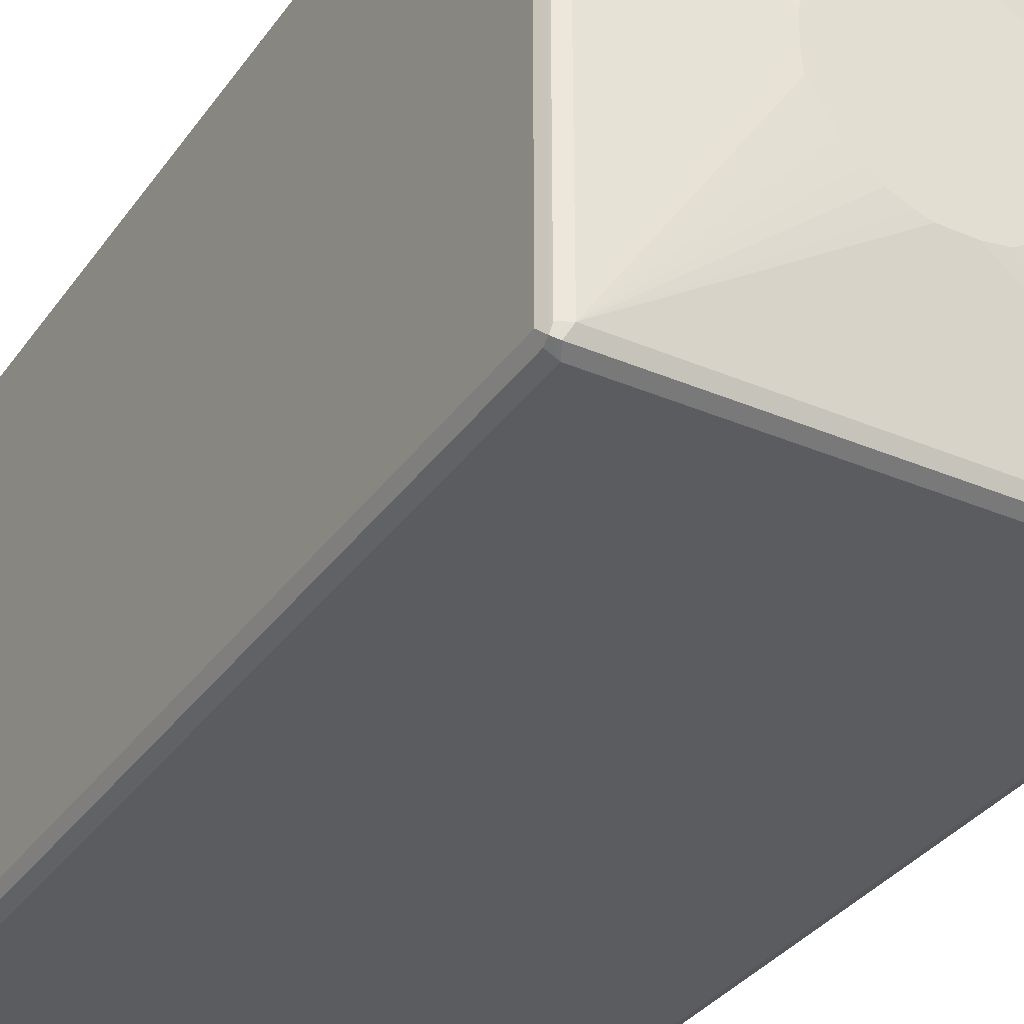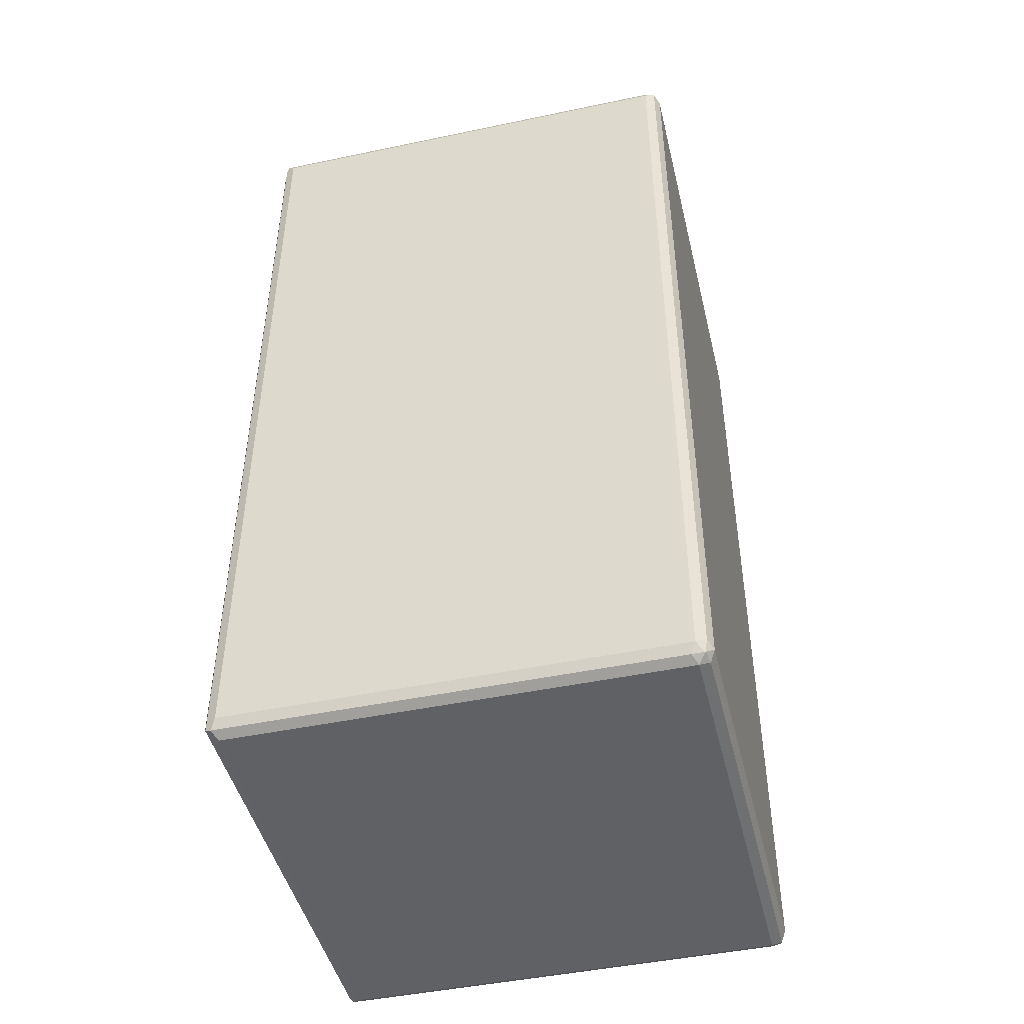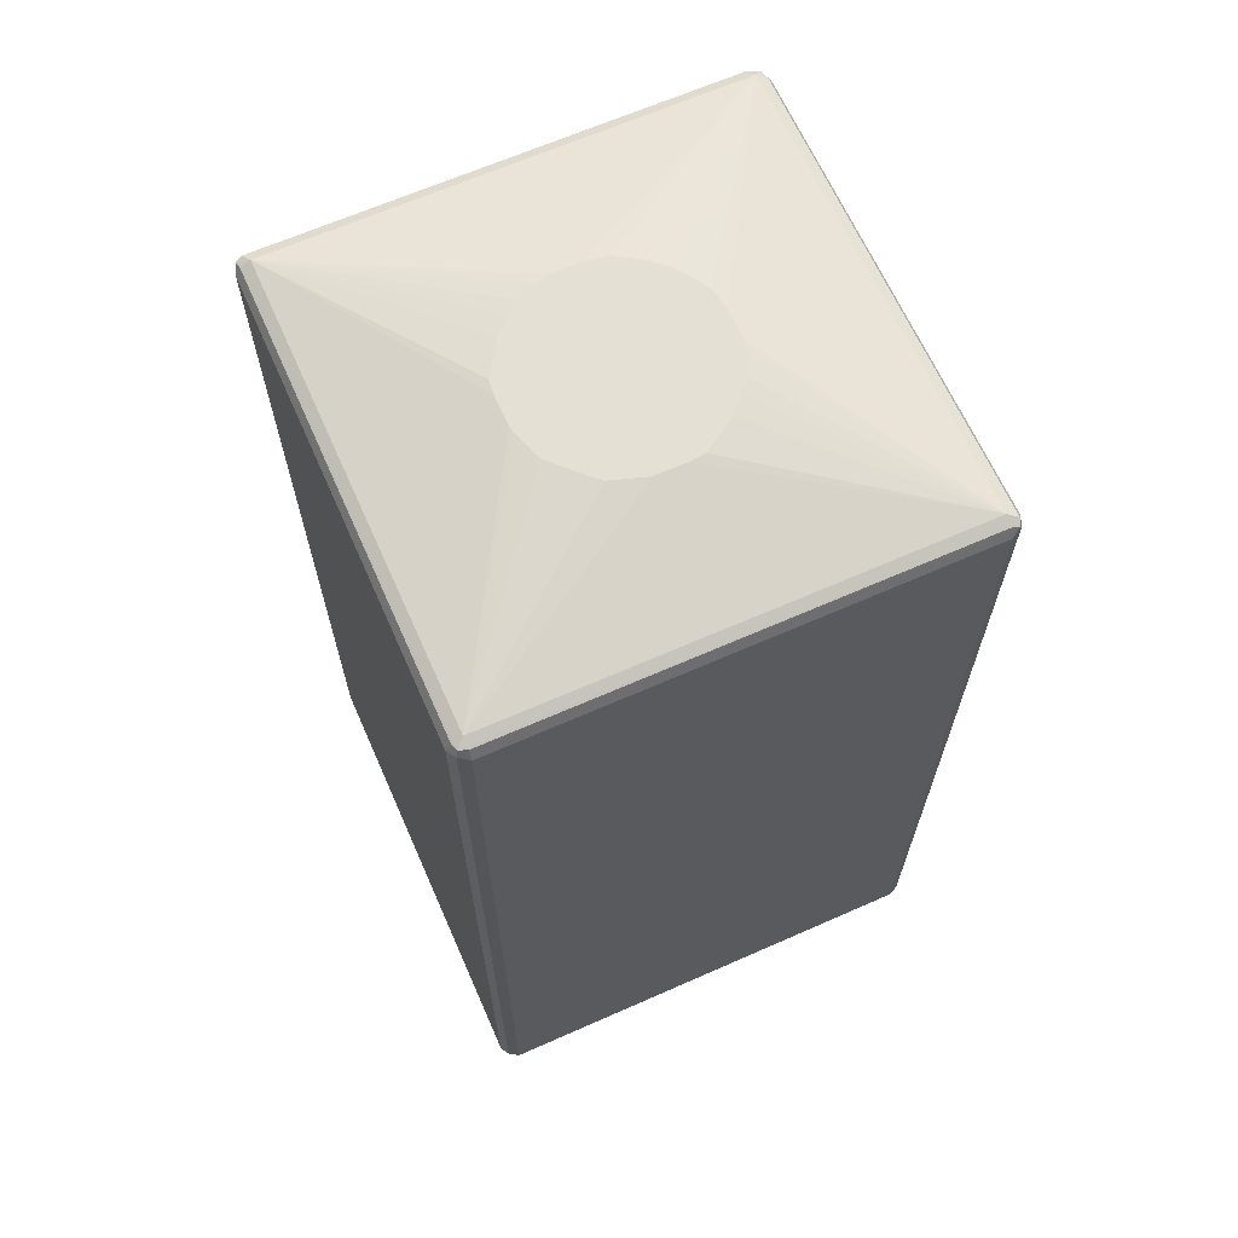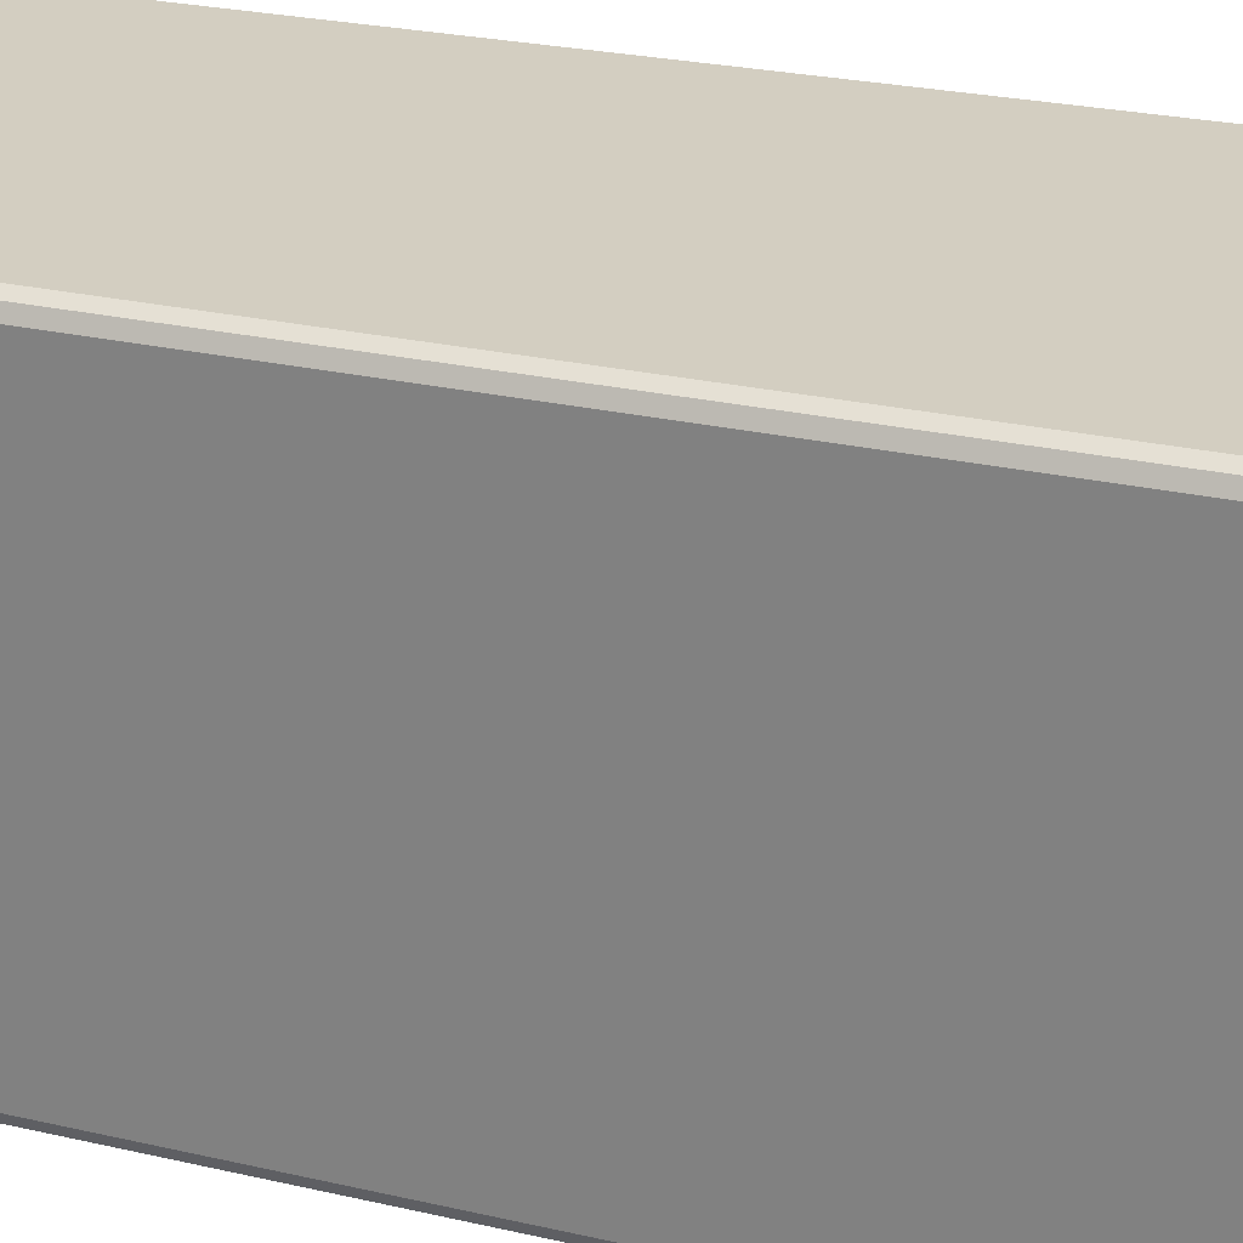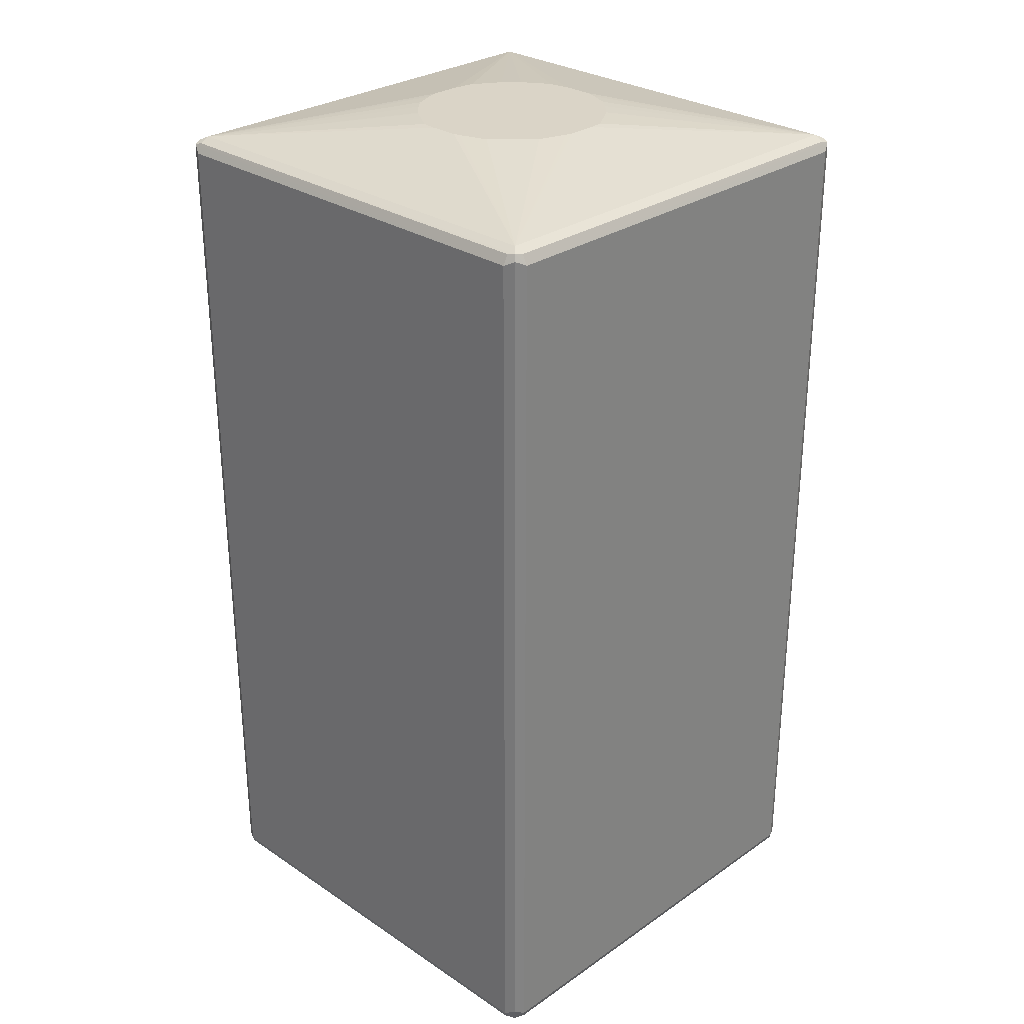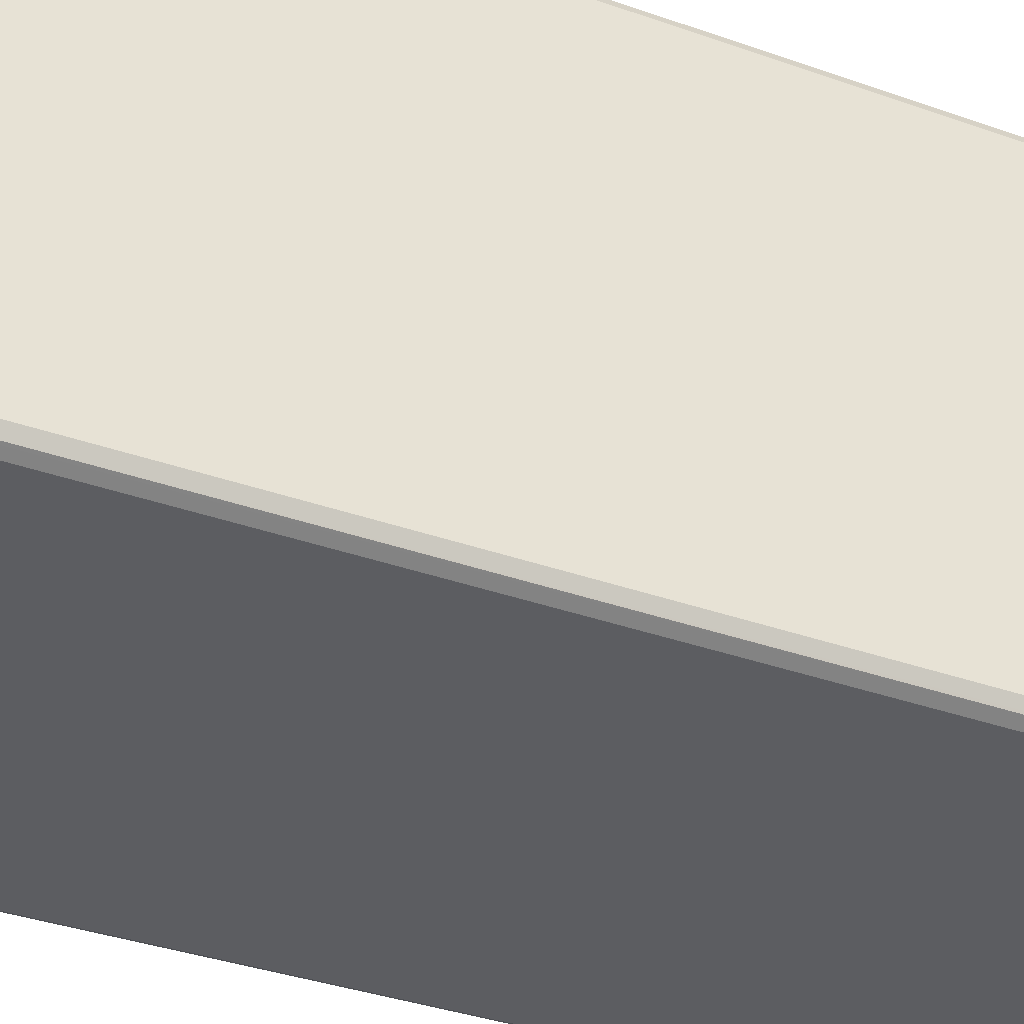
<metadata>
{"format":"obj","ext":"obj","renderer":"f3d","projection":"perspective","resolution":1024,"background":"white","views":[{"elev":-33.9,"azim":-30.1,"up":"+Y"},{"elev":-46.2,"azim":-166.5,"up":"+Z"},{"elev":65.8,"azim":-113.9,"up":"+Z"},{"elev":25.0,"azim":-69.3,"up":"+Y"},{"elev":28.9,"azim":-135.5,"up":"+Z"},{"elev":-36.3,"azim":-114.9,"up":"+Y"}]}
</metadata>
<code>
v -0.3086 0.2893 -0.868
v -0.3022 0.3022 -0.8615
v -0.2989 0.2989 -0.8776
v -0.3022 0.2829 -0.8808
v -0.3086 -0.2893 -0.868
v -0.3086 0.2893 0.2893
v -0.2893 0.3086 -0.868
v -0.3022 0.3022 0.2957
v -0.2829 0.3022 -0.8808
v -0.2893 0.2893 -0.8873
v -0.3022 -0.2957 -0.8808
v -0.2989 -0.3038 -0.8776
v -0.3022 -0.3022 -0.868
v -0.3038 -0.2989 0.2989
v -0.3086 -0.2893 0.2893
v -0.3022 0.2893 0.3021
v -0.2989 0.2989 0.3038
v 0.2893 0.3086 -0.868
v -0.2893 0.3086 0.2893
v 0.2957 0.3022 -0.8808
v -0.2893 -0.2893 -0.8873
v 0.2893 0.2893 -0.8873
v -0.2893 -0.3022 -0.8808
v 0.2893 -0.3022 -0.8808
v 0.2893 -0.3086 -0.868
v -0.2893 -0.3086 -0.868
v -0.2893 -0.3086 0.2893
v -0.3022 -0.3022 0.2893
v -0.2957 -0.3022 0.3021
v -0.2893 -0.2893 0.3086
v -0.3022 -0.2893 0.3021
v 0.2893 0.3022 0.3021
v -0.2893 0.3022 0.3021
v -0.2893 0.2893 0.3086
v 0.2893 0.2893 0.3086
v 0.3022 0.3022 -0.868
v 0.3038 0.2989 -0.8776
v 0.2893 0.3086 0.2893
v 0.2989 0.3038 0.2989
v 0.2893 -0.2893 -0.8873
v 0.2989 -0.2989 -0.8824
v 0.3022 0.2893 -0.8808
v 0.3022 -0.3022 -0.8744
v 0.2893 -0.3086 0.2893
v 0.2829 -0.3022 0.3021
v 0.2893 -0.2893 0.3086
v -0.02205 -0.1268 0.3444
v -0.0316 -0.124 0.3444
v -0.03824 -0.1219 0.3444
v -0.06302 -0.1118 0.3444
v -0.07854 -0.09921 0.3444
v -0.09782 -0.07993 0.3444
v -0.09969 -0.07715 0.3444
v -0.1248 -0.03855 0.3444
v -0.1268 -0.01927 0.3444
v -0.1268 0.01927 0.3444
v -0.1248 0.02719 0.3444
v -0.1126 0.06477 0.3444
v -0.1009 0.07715 0.3444
v -0.07715 0.1009 0.3444
v -0.06477 0.1126 0.3444
v -0.02719 0.1248 0.3444
v -0.01927 0.1268 0.3444
v 0.3022 0.2957 0.3021
v 0.01927 0.1268 0.3444
v 0.03855 0.1248 0.3444
v 0.07715 0.09969 0.3444
v 0.07993 0.09782 0.3444
v 0.09921 0.07854 0.3444
v 0.1118 0.06302 0.3444
v 0.1219 0.03824 0.3444
v 0.124 0.0316 0.3444
v 0.1268 0.02205 0.3444
v 0.3022 0.3022 0.2893
v 0.3086 0.2893 -0.868
v 0.3086 -0.2893 -0.868
v 0.3022 -0.2893 -0.8808
v 0.3086 0.2893 0.2893
v 0.3022 -0.3022 0.2828
v 0.2989 -0.2989 0.2989
v 0.1268 -0.01643 0.3444
v 0.1219 -0.04477 0.3444
v 0.09921 -0.07993 0.3444
v 0.07993 -0.09921 0.3444
v 0.04477 -0.1219 0.3444
v 0.01643 -0.1268 0.3444
v 0.3022 -0.2829 0.3021
v 0.3086 -0.2893 0.2893
f 35 81 46
f 37 76 77
f 35 46 87
f 35 87 64
f 36 39 74
f 36 74 37
f 37 75 76
f 37 77 42
f 39 78 74
f 37 78 75
f 39 64 78
f 41 42 77
f 41 77 76
f 41 76 43
f 43 76 88
f 43 88 79
f 35 73 81
f 37 74 78
f 35 72 73
f 30 56 34
f 35 70 71
f 30 55 56
f 32 39 33
f 32 35 39
f 34 56 57
f 34 57 58
f 34 58 59
f 34 59 60
f 34 60 61
f 35 71 72
f 34 61 62
f 34 63 65
f 34 65 35
f 35 64 39
f 35 65 66
f 35 66 67
f 35 67 68
f 35 68 69
f 35 69 70
f 34 62 63
f 44 79 80
f 47 68 67
f 45 80 46
f 47 61 60
f 47 60 59
f 47 59 58
f 47 58 57
f 47 57 56
f 47 56 55
f 47 55 54
f 47 54 53
f 47 62 61
f 47 53 52
f 47 51 50
f 47 50 49
f 47 49 48
f 64 87 88
f 64 88 78
f 75 78 88
f 30 54 55
f 75 88 76
f 47 52 51
f 44 80 45
f 47 63 62
f 47 66 65
f 46 81 82
f 46 82 83
f 46 83 84
f 46 84 85
f 46 85 86
f 46 80 87
f 47 86 85
f 47 85 84
f 47 65 63
f 47 84 83
f 47 82 81
f 47 81 73
f 47 73 72
f 47 72 71
f 47 71 70
f 47 70 69
f 47 69 68
f 47 67 66
f 47 83 82
f 30 53 54
f 14 28 27
f 30 51 52
f 6 14 16
f 6 16 17
f 6 17 8
f 7 18 20
f 7 20 9
f 7 19 38
f 7 38 18
f 8 17 19
f 9 20 22
f 9 22 10
f 10 22 40
f 10 40 21
f 11 21 12
f 12 21 23
f 12 23 24
f 12 24 25
f 12 25 26
f 6 15 14
f 5 14 15
f 5 13 14
f 5 12 13
f 79 88 80
f 1 2 3
f 1 3 4
f 1 4 11
f 1 11 5
f 1 5 15
f 1 15 6
f 1 6 8
f 12 26 27
f 1 8 2
f 2 8 19
f 2 19 7
f 3 7 9
f 3 9 10
f 3 10 4
f 4 10 21
f 4 21 11
f 5 11 12
f 2 7 3
f 12 27 28
f 12 28 13
f 13 28 14
f 22 41 40
f 23 41 24
f 24 41 25
f 25 41 43
f 25 43 79
f 25 79 44
f 25 44 27
f 25 27 26
f 22 42 41
f 27 44 45
f 29 45 46
f 29 46 30
f 30 46 86
f 30 86 47
f 30 47 48
f 30 48 49
f 30 49 50
f 30 50 51
f 27 45 29
f 30 52 53
f 22 37 42
f 21 40 41
f 14 27 29
f 14 29 30
f 14 30 31
f 14 31 16
f 16 31 17
f 17 32 33
f 17 33 19
f 17 31 30
f 21 41 23
f 17 30 34
f 17 35 32
f 18 36 37
f 18 37 20
f 18 38 39
f 18 39 36
f 19 33 39
f 19 39 38
f 20 37 22
f 17 34 35
f 80 88 87

</code>
